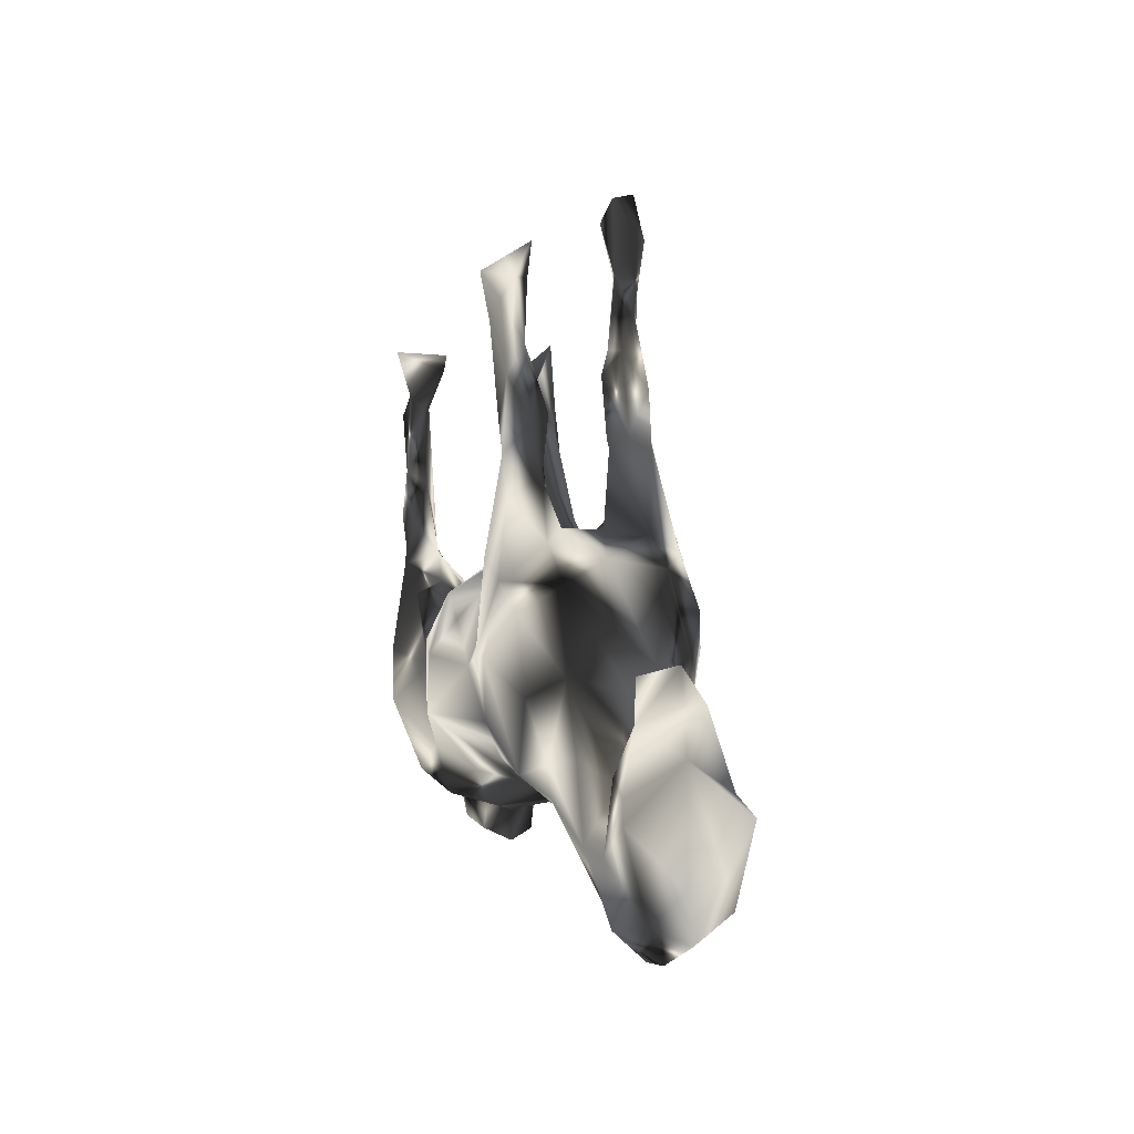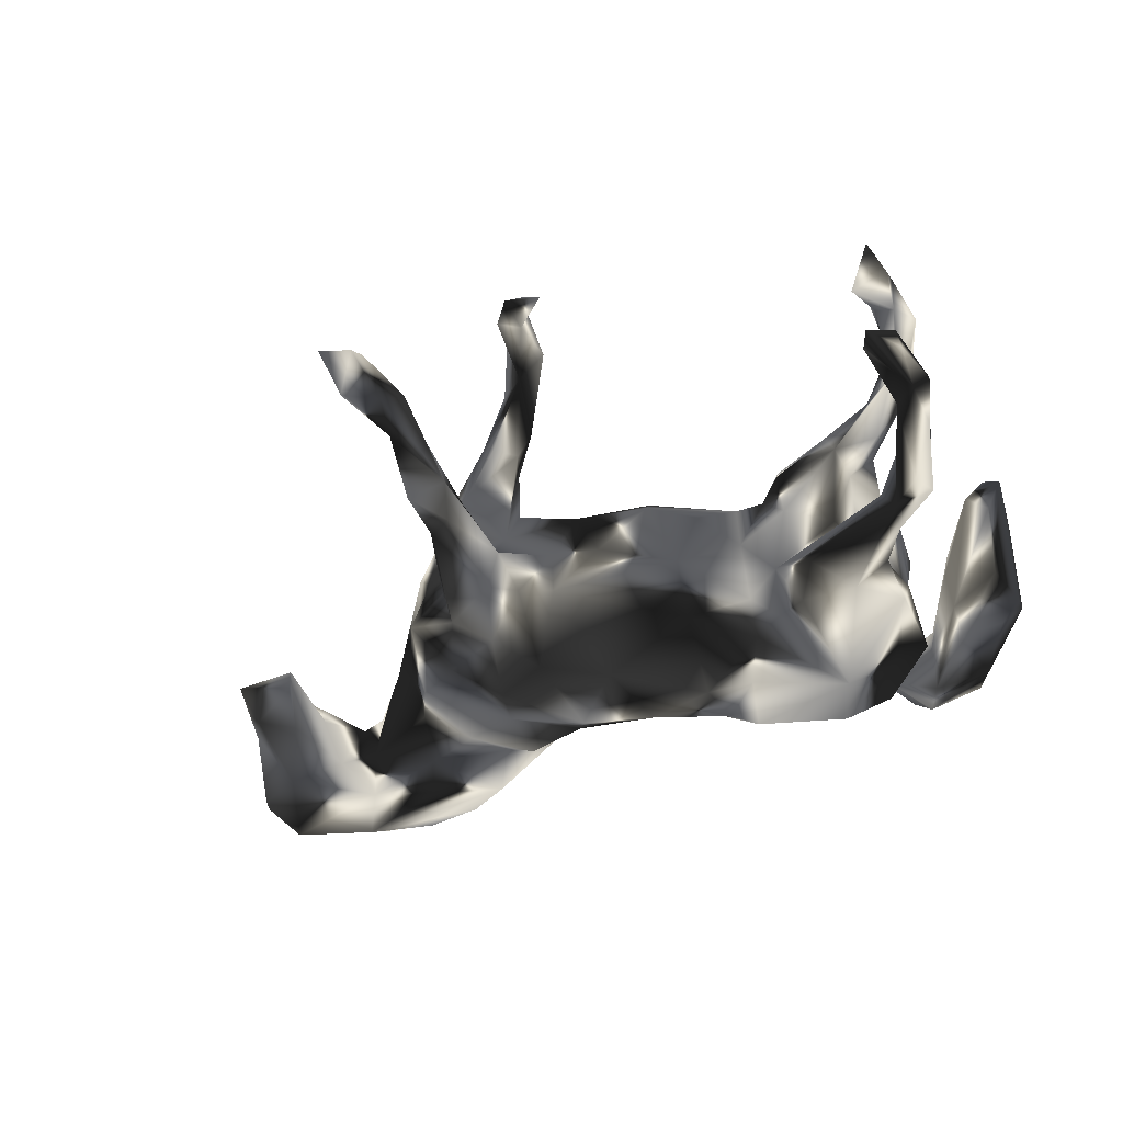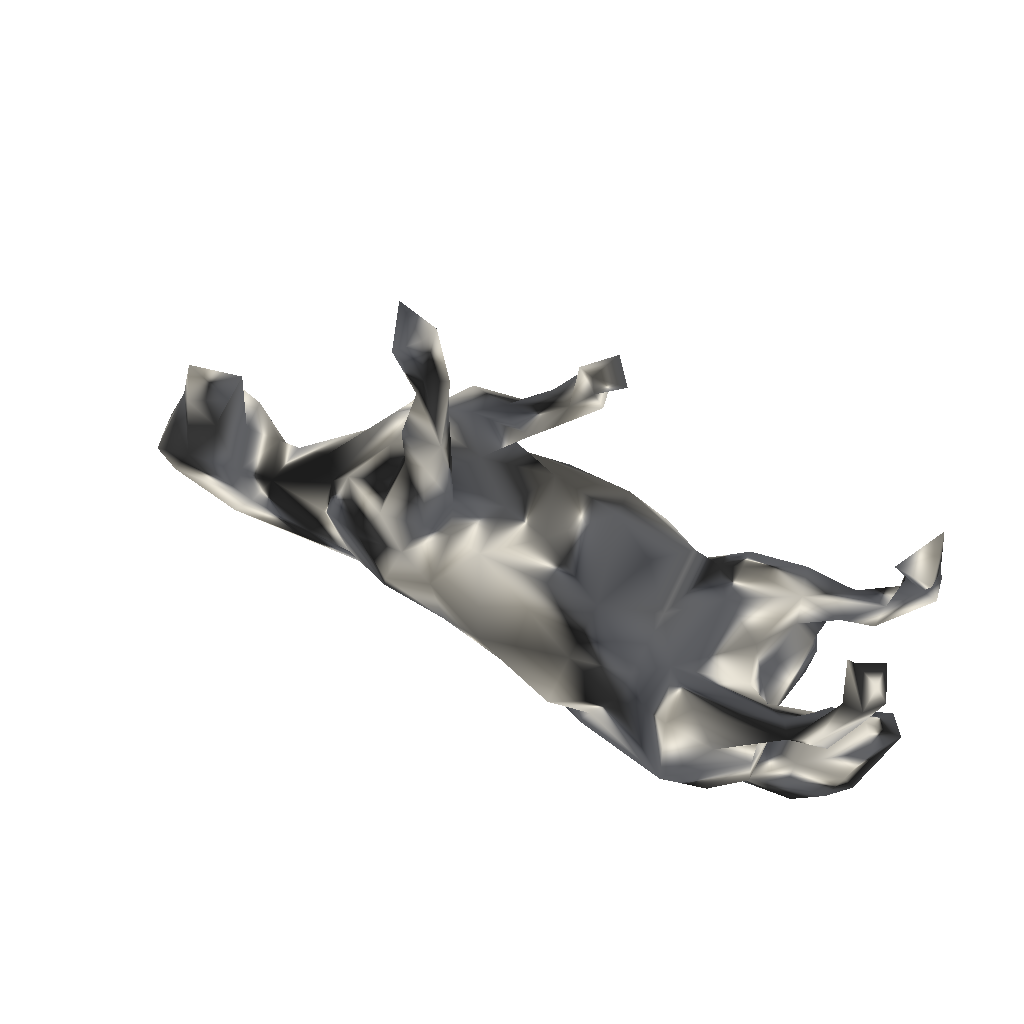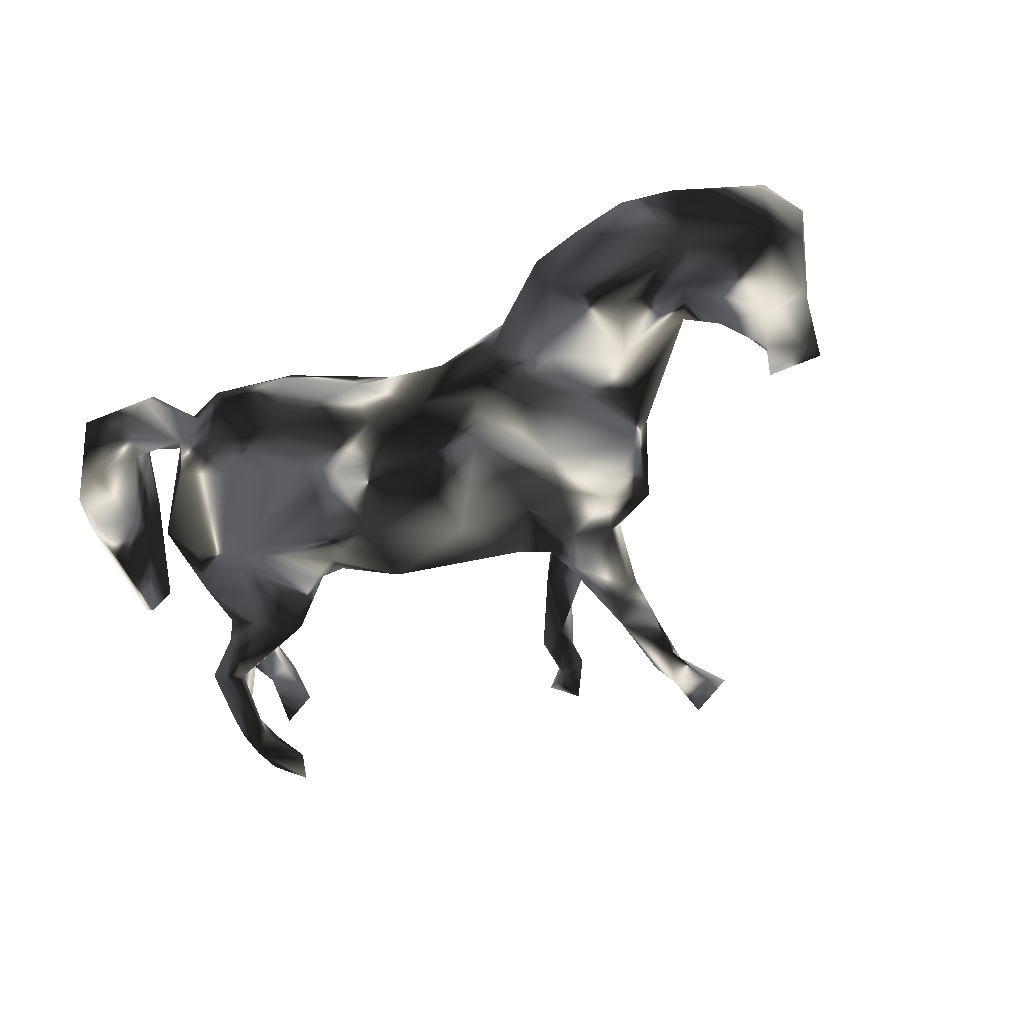
<metadata>
{"format":"obj","ext":"obj","renderer":"f3d","projection":"perspective","resolution":1024,"background":"white","views":[{"elev":8.8,"azim":76.7,"up":"+Y"},{"elev":-53.2,"azim":-155.9,"up":"+Z"},{"elev":62.3,"azim":-152.0,"up":"+Y"},{"elev":-53.9,"azim":29.4,"up":"+Z"}]}
</metadata>
<code>
v 0.8633 -0.1559 0.0188
v 0.8126 -0.07756 -0.09106
v 0.7978 0.003481 0.001081
v 0.7662 -0.052 0.0816
v 0.8468 -0.141 -0.03712
v 0.7558 0.06676 -0.03824
v 0.8116 -0.2044 -0.06233
v 0.7688 0.1261 0.002405
v 0.8173 -0.2467 -0.003193
v 0.6972 0.03011 -0.04339
v 0.6816 0.09519 0.04118
v 0.8068 -0.07844 0.09198
v 0.82 -0.2159 0.05944
v 0.6729 0.1059 -0.01845
v 0.6772 -0.2512 -0.06686
v 0.7149 0.03417 0.05248
v 0.7462 -0.05897 -0.0822
v 0.6614 -0.2668 0.06871
v 0.6574 -0.009757 -0.003504
v 0.6472 -0.06885 -0.06588
v 0.679 -0.04464 0.07261
v 0.6818 -0.3163 -0.000233
v 0.6212 -0.09454 0.04089
v 0.6304 -0.1723 0.07299
v 0.5898 -0.09413 -0.04114
v 0.4817 0.0319 -0.000952
v 0.5748 -0.08126 0.0387
v 0.6257 -0.1643 -0.0673
v 0.274 0.7368 -0.02836
v 0.2263 0.6238 -0.04434
v 0.4439 -0.01307 -0.08561
v 0.5011 -0.05918 0.08051
v 0.5915 -0.3391 -0.000119
v 0.2605 0.6733 -0.08132
v 0.5174 -0.1995 -0.07554
v 0.4354 0.05799 -0.0554
v 0.2056 0.7423 -0.07865
v 0.3686 0.173 0.06789
v 0.5037 -0.2996 0.03031
v 0.493 -0.3297 -0.006266
v 0.3704 0.1909 -0.09177
v 0.4326 0.04571 0.07961
v 0.2017 0.6433 -0.08839
v 0.4764 -0.1133 -0.09429
v 0.2112 0.6987 -0.0252
v 0.2334 0.5073 -0.0547
v 0.2253 0.5643 -0.07519
v 0.3841 0.008311 0.1304
v 0.3764 -0.07573 -0.111
v 0.3044 0.2267 0.07773
v 0.4062 -0.08776 0.1009
v 0.2815 0.201 -0.134
v 0.3594 0.1316 0.1377
v 0.2786 0.05037 0.1715
v 0.214 0.4697 -0.02712
v 0.4038 0.06273 -0.1179
v 0.3318 0.2048 -0.006819
v 0.1737 0.6141 -0.05575
v 0.2422 0.3634 -0.09947
v 0.2444 0.3846 -0.06292
v 0.1853 0.5054 -0.04411
v 0.2484 0.4484 -0.09302
v 0.3497 -0.1541 0.08468
v 0.5424 -0.1786 0.08047
v 0.3209 0.119 -0.1548
v 0.2879 0.2307 -0.08455
v 0.2869 0.169 0.15
v 0.2705 -0.02435 -0.1606
v 0.2055 0.3126 0.06479
v 0.3456 -0.16 -0.07211
v 0.2435 0.2394 0.0426
v 0.1775 0.4493 -0.08762
v 0.409 -0.2736 -0.03992
v 0.3986 -0.2997 0.01951
v 0.2017 0.3871 -0.1049
v 0.235 0.2885 0.1252
v 0.1849 0.3673 -0.04318
v 0.2109 0.3568 -0.04043
v 0.1387 0.3887 0.06521
v 0.2141 0.2316 -0.03097
v 0.2232 0.04621 0.173
v 0.2236 0.1571 -0.1636
v 0.2554 0.04572 -0.1762
v 0.1997 0.191 0.154
v 0.1112 0.4024 0.03208
v 0.1567 0.2804 -0.09227
v 0.1881 0.252 -0.141
v 0.2738 -0.2051 0.03845
v 0.1518 0.2049 -0.1154
v 0.07924 0.3699 0.03957
v 0.1149 0.2895 0.1021
v 0.1313 0.3458 0.1105
v 0.06286 0.4623 0.08899
v 0.177 0.2108 0.04238
v 0.192 -0.1561 -0.08618
v 0.1348 0.1671 0.1096
v 0.1536 0.2038 0.1069
v 0.07877 0.3861 0.1052
v 0.2841 -0.1535 -0.1087
v 0.00526 0.6143 0.0638
v 0.1773 -0.07063 0.149
v 0.2995 -0.1293 0.1222
v 0.002863 0.5783 0.08592
v 0.1626 -0.104 -0.138
v 0.1747 0.06213 -0.1558
v 0.1495 0.01348 0.1708
v 0.0544 0.1687 0.09177
v -0.03485 0.6692 0.02624
v 0.04907 0.3806 0.06811
v 0.01288 0.5073 0.04861
v -0.02975 0.5384 0.09685
v 0.09957 0.1781 -0.009145
v -0.04207 0.5286 0.06078
v 0.09685 0.177 -0.1108
v -0.03661 0.6075 0.03361
v 0.252 -0.2048 -0.02537
v -0.04177 0.6206 0.1102
v -0.08459 0.6383 0.05236
v -0.06119 0.09514 0.1624
v 0.05698 0.02307 -0.1926
v 0.01225 0.1698 -0.02677
v 0.03774 -0.1361 -0.1488
v 0.1314 -0.1371 0.1177
v 0.06442 0.07312 0.172
v -0.01302 -0.2031 -0.07599
v 0.1234 -0.1788 0.04804
v -0.1112 0.07077 -0.1702
v 0.08932 -0.1779 -0.0547
v -0.07169 0.1402 0.08923
v 0.007608 -0.1646 0.1168
v -0.08986 -0.07405 -0.2067
v -0.1104 -0.1147 0.1907
v -0.03769 -0.0015 0.1988
v -0.05809 -0.2049 0.1172
v -0.119 0.1278 -0.08126
v -0.04365 -0.2231 0.04655
v -0.2071 0.02919 0.1439
v -0.2194 0.06694 -0.01509
v -0.1569 0.1126 0.04602
v -0.09416 -0.1857 -0.1538
v -0.135 0.003818 0.1874
v -0.1634 -0.1072 -0.1777
v -0.2152 0.03148 -0.1287
v -0.1328 -0.2215 -0.1576
v -0.2581 0.005456 -0.1667
v -0.1689 -0.2908 0.07676
v -0.2594 0.03105 0.1358
v -0.2043 -0.02169 -0.1684
v -0.3014 0.05645 0.1742
v -0.3009 0.04384 0.0744
v -0.3098 0.0374 -0.1887
v -0.1521 -0.1809 0.1681
v -0.163 -0.2876 -0.08239
v -0.177 -0.2533 0.1472
v -0.3052 0.07776 0.1294
v -0.2106 -0.05337 0.1717
v -0.296 -0.3197 -0.09072
v -0.4254 0.1072 0.1117
v -0.3255 -0.1369 0.2126
v -0.4066 0.01679 -0.04352
v -0.2607 -0.329 0.01715
v -0.347 0.09264 -0.1636
v -0.3251 -0.1475 -0.2169
v -0.3918 -0.05715 0.2024
v -0.2724 0.04874 -0.09195
v -0.4075 0.09353 0.1755
v -0.4561 0.08999 -0.09437
v -0.3828 0.01429 0.0321
v -0.2825 -0.2772 -0.1541
v -0.2923 -0.254 0.1696
v -0.4349 0.06099 0.08138
v -0.404 0.02787 -0.1893
v -0.5028 0.1067 0.1016
v -0.4127 -0.02677 -1.9e-05
v -0.5801 0.4655 -0.1294
v -0.6198 0.4188 -0.08478
v -0.5641 0.4229 0.07425
v -0.325 -0.3217 0.007608
v -0.4895 0.1128 0.1596
v -0.363 -0.3227 -0.04271
v -0.3112 -0.3063 0.1139
v -0.5913 0.3663 -0.08951
v -0.5413 0.1498 -0.09482
v -0.4077 -0.2009 0.1707
v -0.4661 0.02544 -0.1444
v -0.5628 0.4213 -0.1092
v -0.5683 0.214 0.108
v -0.4652 -0.06551 -0.144
v -0.479 0.04564 0.1285
v -0.5065 0.1548 0.142
v -0.4708 -0.1002 -0.07056
v -0.6314 0.4465 0.05682
v -0.4438 0.000433 0.1591
v -0.4666 -0.02249 0.1006
v -0.4436 0.02154 -0.08949
v -0.3795 -0.2957 0.08088
v -0.5857 0.3493 0.1083
v -0.4976 0.1525 -0.1339
v -0.4485 -0.1799 -0.001237
v -0.4422 -0.3498 -0.06766
v -0.5809 0.3168 -0.1353
v -0.4062 -0.1697 -0.1862
v -0.365 -0.2981 -0.1149
v -0.5171 0.144 -0.1608
v -0.6112 0.4551 0.1531
v -0.5624 0.1567 0.09295
v -0.5872 0.262 -0.108
v -0.4746 -0.1134 0.132
v -0.5783 0.3751 0.1344
v -0.6167 0.3488 0.09373
v -0.5758 0.239 0.1427
v -0.4648 -0.2013 -0.1226
v -0.6221 0.41 -0.1256
v -0.3814 -0.3359 0.03398
v -0.5046 0.07278 -0.133
v -0.3874 -0.2958 -0.0114
v -0.4668 -0.2014 0.1229
v -0.6307 0.3889 0.12
v -0.5439 0.1588 0.1569
v -0.3891 -0.395 0.03915
v -0.643 0.3223 -0.1036
v -0.6171 0.3444 -0.1466
v -0.5631 0.1729 -0.1531
v -0.6433 0.303 0.1123
v -0.4158 -0.4074 -0.05393
v -0.6352 0.3357 0.1389
v -0.5822 0.1303 -0.1387
v -0.6175 0.2555 -0.1305
v -0.4522 -0.3173 0.003248
v -0.5889 0.1591 0.1333
v -0.5855 0.14 -0.1139
v -0.3831 -0.4196 -0.01069
v -0.5283 -0.1875 -0.0582
v -0.5288 -0.1635 0.007665
v -0.4597 -0.3279 0.06208
v -0.5397 -0.1699 0.0652
v -0.5095 -0.4316 -0.01077
v -0.6149 -0.009027 -0.00313
v -0.5264 -0.2354 -0.08256
v -0.6482 -0.01372 -0.04459
v -0.507 -0.4003 0.04743
v -0.5402 -0.2682 0.06955
v -0.6509 -0.01735 0.0391
v -0.5984 -0.2528 -0.06501
v -0.539 -0.3552 -0.0606
v -0.6293 -0.1466 0.06119
v -0.601 -0.2674 0.05374
v -0.62 -0.1367 -0.06428
v -0.6811 0.003861 -0.004942
v -0.6375 -0.2387 -0.03167
v -0.667 -0.1058 0.006999
v -0.6361 -0.2876 -0.001246
f 146 154 181
f 141 119 137
f 137 147 156
f 164 193 208
f 67 84 81
f 81 106 101
f 123 101 132
f 102 101 123
f 134 154 146
f 154 170 181
f 166 190 179
f 193 166 179
f 164 166 193
f 133 119 141
f 156 147 149
f 159 156 164
f 164 156 149
f 164 149 166
f 54 67 81
f 133 106 124
f 124 119 133
f 132 133 141
f 141 137 156
f 159 164 184
f 54 81 101
f 101 106 132
f 132 106 133
f 132 141 156
f 152 156 159
f 152 132 156
f 170 159 184
f 152 134 132
f 170 152 159
f 152 170 154
f 163 144 169
f 140 144 142
f 122 140 131
f 202 163 169
f 142 144 163
f 120 122 131
f 104 122 120
f 145 148 163
f 148 142 163
f 131 140 142
f 120 105 104
f 188 163 202
f 145 163 151
f 131 142 148
f 127 131 148
f 127 120 131
f 82 83 105
f 65 83 82
f 172 163 188
f 172 151 163
f 172 188 185
f 162 151 172
f 198 162 204
f 204 162 172
f 87 52 82
f 185 195 215
f 215 172 185
f 165 162 198
f 59 52 87
f 59 66 52
f 215 231 227
f 215 183 231
f 204 215 227
f 215 167 183
f 204 172 215
f 198 183 167
f 75 87 86
f 75 59 87
f 223 204 227
f 223 227 228
f 198 204 207
f 228 227 231
f 207 221 231
f 222 223 228
f 201 223 222
f 201 204 223
f 207 201 182
f 207 204 201
f 222 228 221
f 231 221 228
f 213 222 221
f 222 186 201
f 186 182 201
f 175 222 213
f 175 186 222
f 176 175 213
f 38 57 50
f 243 249 251
f 246 243 251
f 177 209 197
f 210 206 224
f 173 189 206
f 24 64 18
f 39 18 64
f 39 64 63
f 13 24 18
f 177 205 209
f 209 205 218
f 205 192 218
f 209 218 226
f 224 226 218
f 211 197 209
f 211 209 226
f 197 211 187
f 230 211 226
f 230 226 224
f 235 229 234
f 190 187 211
f 190 211 219
f 219 211 230
f 224 206 230
f 190 158 187
f 187 158 173
f 190 219 179
f 179 219 189
f 189 219 230
f 92 98 91
f 166 158 190
f 67 50 76
f 84 76 92
f 84 92 91
f 97 84 91
f 165 168 150
f 138 165 150
f 129 135 139
f 129 121 135
f 121 129 107
f 107 112 121
f 57 71 50
f 69 71 94
f 249 243 238
f 69 94 90
f 85 69 90
f 90 109 110
f 110 85 90
f 79 85 110
f 115 110 113
f 100 110 115
f 118 108 115
f 108 100 115
f 15 33 40
f 22 33 15
f 15 7 22
f 7 9 22
f 71 80 94
f 153 161 157
f 125 136 153
f 122 95 128
f 95 116 128
f 49 31 44
f 239 200 245
f 233 200 239
f 203 180 216
f 36 25 31
f 244 239 245
f 203 216 212
f 36 31 56
f 239 244 248
f 199 191 212
f 191 188 212
f 233 239 248
f 41 36 56
f 240 233 248
f 41 52 66
f 138 143 165
f 135 143 138
f 135 121 114
f 112 89 114
f 160 167 195
f 160 165 167
f 80 66 78
f 122 128 125
f 167 165 198
f 86 87 89
f 195 167 215
f 88 126 116
f 27 25 26
f 23 25 27
f 21 19 23
f 16 19 21
f 42 38 53
f 235 234 236
f 241 220 235
f 24 23 27
f 242 236 246
f 247 242 246
f 235 236 242
f 32 42 51
f 235 242 241
f 242 247 241
f 126 102 123
f 126 123 130
f 126 130 136
f 130 134 136
f 136 134 146
f 146 181 161
f 178 181 196
f 4 16 21
f 64 27 32
f 64 32 51
f 64 51 63
f 63 51 102
f 63 102 88
f 126 88 102
f 12 3 4
f 12 4 24
f 24 4 21
f 24 21 23
f 24 27 64
f 13 1 12
f 13 12 24
f 237 241 252
f 214 229 235
f 220 214 235
f 214 216 229
f 220 178 214
f 214 178 196
f 161 181 178
f 153 136 146
f 128 126 136
f 27 42 32
f 27 26 42
f 16 11 19
f 4 3 16
f 252 241 247
f 196 217 216
f 214 196 216
f 16 8 11
f 3 8 16
f 206 189 230
f 199 216 217
f 8 14 11
f 247 246 252
f 199 217 208
f 42 26 38
f 252 246 251
f 236 238 243
f 236 234 238
f 174 199 194
f 128 136 125
f 181 184 196
f 181 170 184
f 154 134 152
f 130 132 134
f 130 123 132
f 51 48 102
f 196 184 217
f 102 54 101
f 102 48 54
f 51 42 48
f 217 184 208
f 48 53 54
f 48 42 53
f 184 164 208
f 106 96 124
f 81 96 106
f 81 84 96
f 53 67 54
f 124 96 119
f 38 50 67
f 53 38 67
f 193 194 208
f 193 189 194
f 147 150 155
f 119 107 129
f 96 107 119
f 96 84 97
f 67 76 84
f 189 193 179
f 166 155 158
f 149 155 166
f 149 147 155
f 119 129 137
f 60 55 78
f 61 72 77
f 78 55 77
f 55 61 77
f 60 46 55
f 55 46 61
f 61 30 58
f 46 30 61
f 203 157 180
f 225 237 245
f 99 116 95
f 229 200 233
f 244 245 252
f 244 252 250
f 6 3 17
f 10 6 17
f 19 10 20
f 116 126 128
f 161 178 157
f 157 178 180
f 180 178 232
f 180 232 225
f 200 180 225
f 229 180 200
f 180 229 216
f 245 237 252
f 23 19 20
f 20 28 25
f 23 20 25
f 225 232 237
f 3 1 5
f 3 5 2
f 70 73 116
f 73 74 116
f 5 1 9
f 73 15 40
f 7 5 9
f 30 45 58
f 34 29 30
f 45 29 37
f 29 45 30
f 7 15 28
f 15 73 35
f 28 15 35
f 17 7 28
f 2 7 17
f 2 5 7
f 44 73 70
f 44 35 73
f 44 28 35
f 25 28 44
f 17 28 20
f 3 2 17
f 99 70 116
f 49 44 70
f 25 44 31
f 200 225 245
f 10 17 20
f 37 43 45
f 26 25 36
f 11 10 19
f 10 11 14
f 14 6 10
f 8 3 6
f 229 233 234
f 8 6 14
f 38 26 36
f 251 250 252
f 250 248 244
f 199 174 191
f 36 41 57
f 38 36 57
f 249 250 251
f 249 248 250
f 238 234 233
f 174 195 191
f 240 248 249
f 238 233 240
f 160 195 174
f 168 160 174
f 168 165 160
f 139 135 138
f 112 114 121
f 94 80 112
f 86 89 112
f 80 86 112
f 71 57 80
f 57 66 80
f 57 41 66
f 238 240 249
f 80 78 86
f 77 86 78
f 199 212 216
f 177 197 210
f 111 117 113
f 127 148 143
f 135 127 143
f 89 87 82
f 89 105 114
f 135 114 127
f 143 145 165
f 165 145 151
f 162 165 151
f 195 185 188
f 52 41 65
f 52 65 82
f 89 82 105
f 105 120 114
f 127 114 120
f 143 148 145
f 195 188 191
f 41 56 65
f 188 202 212
f 65 56 68
f 65 68 83
f 83 68 104
f 105 83 104
f 212 202 203
f 56 31 49
f 56 49 68
f 202 169 203
f 99 49 70
f 68 49 99
f 68 99 95
f 104 68 95
f 104 95 122
f 122 125 140
f 140 125 144
f 144 125 153
f 144 153 169
f 169 153 157
f 192 210 218
f 192 177 210
f 115 113 117
f 111 103 117
f 100 117 103
f 205 177 192
f 117 108 118
f 100 108 117
f 33 18 39
f 22 18 33
f 13 18 22
f 9 13 22
f 13 9 1
f 40 74 73
f 40 39 74
f 74 39 63
f 116 74 88
f 74 63 88
f 232 241 237
f 232 220 241
f 153 146 161
f 232 178 220
f 115 117 118
f 246 236 243
f 194 199 208
f 171 174 194
f 168 174 171
f 158 150 168
f 155 150 158
f 147 138 150
f 137 138 147
f 129 139 137
f 96 97 107
f 94 107 97
f 107 94 112
f 173 171 189
f 171 194 189
f 158 168 171
f 97 91 94
f 69 50 71
f 76 50 69
f 158 171 173
f 69 79 76
f 187 173 206
f 109 91 98
f 76 79 92
f 85 79 69
f 92 93 98
f 92 79 93
f 187 206 210
f 98 111 109
f 98 93 111
f 93 79 110
f 197 187 210
f 110 109 113
f 109 111 113
f 93 103 111
f 210 224 218
f 139 138 137
f 90 91 109
f 90 94 91
f 93 110 103
f 100 103 110
f 66 60 78
f 34 43 37
f 72 62 75
f 169 157 203
f 29 34 37
f 175 176 182
f 45 43 58
f 186 175 182
f 34 30 47
f 43 34 47
f 182 176 207
f 176 213 221
f 207 176 221
f 47 30 46
f 58 43 72
f 61 58 72
f 46 62 47
f 47 62 72
f 43 47 72
f 62 46 60
f 183 207 231
f 62 60 59
f 75 62 59
f 72 75 86
f 77 72 86
f 183 198 207
f 66 59 60
f 33 39 40
f 1 3 12

</code>
